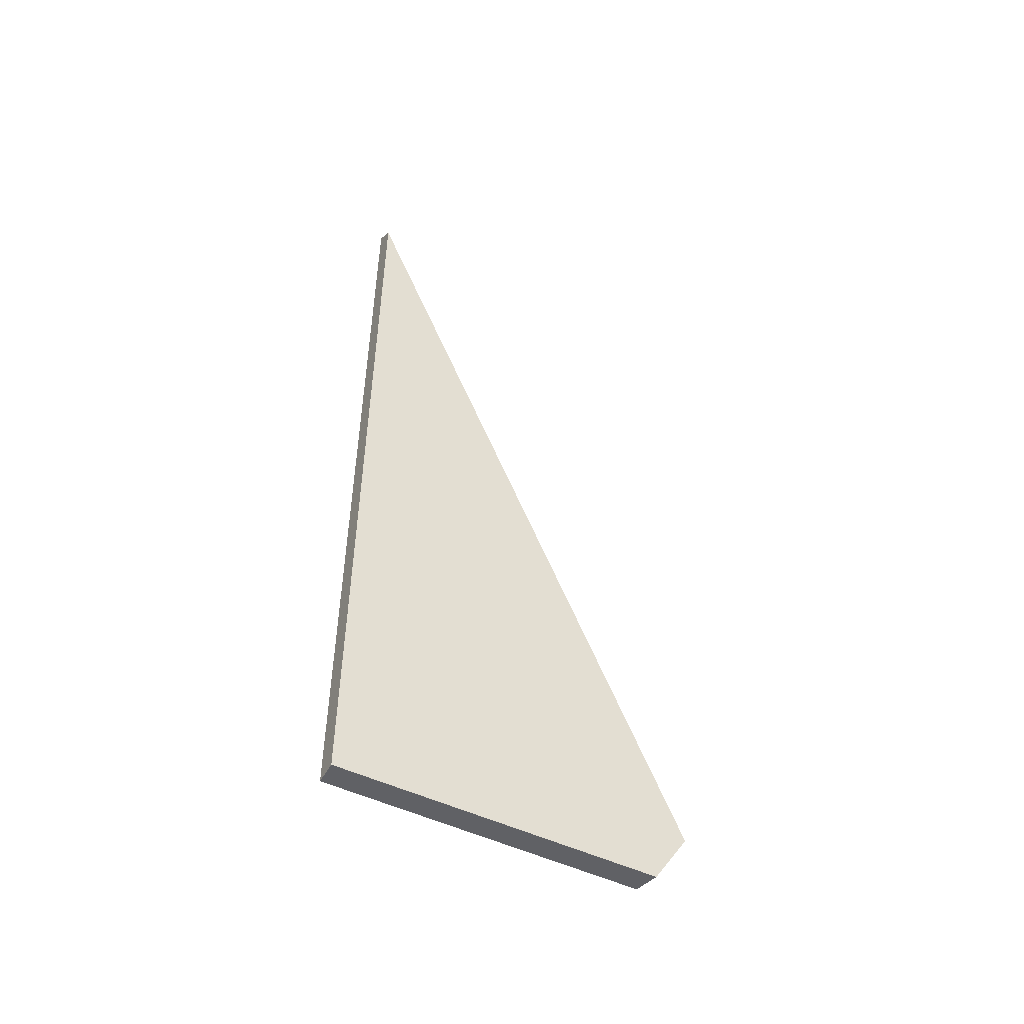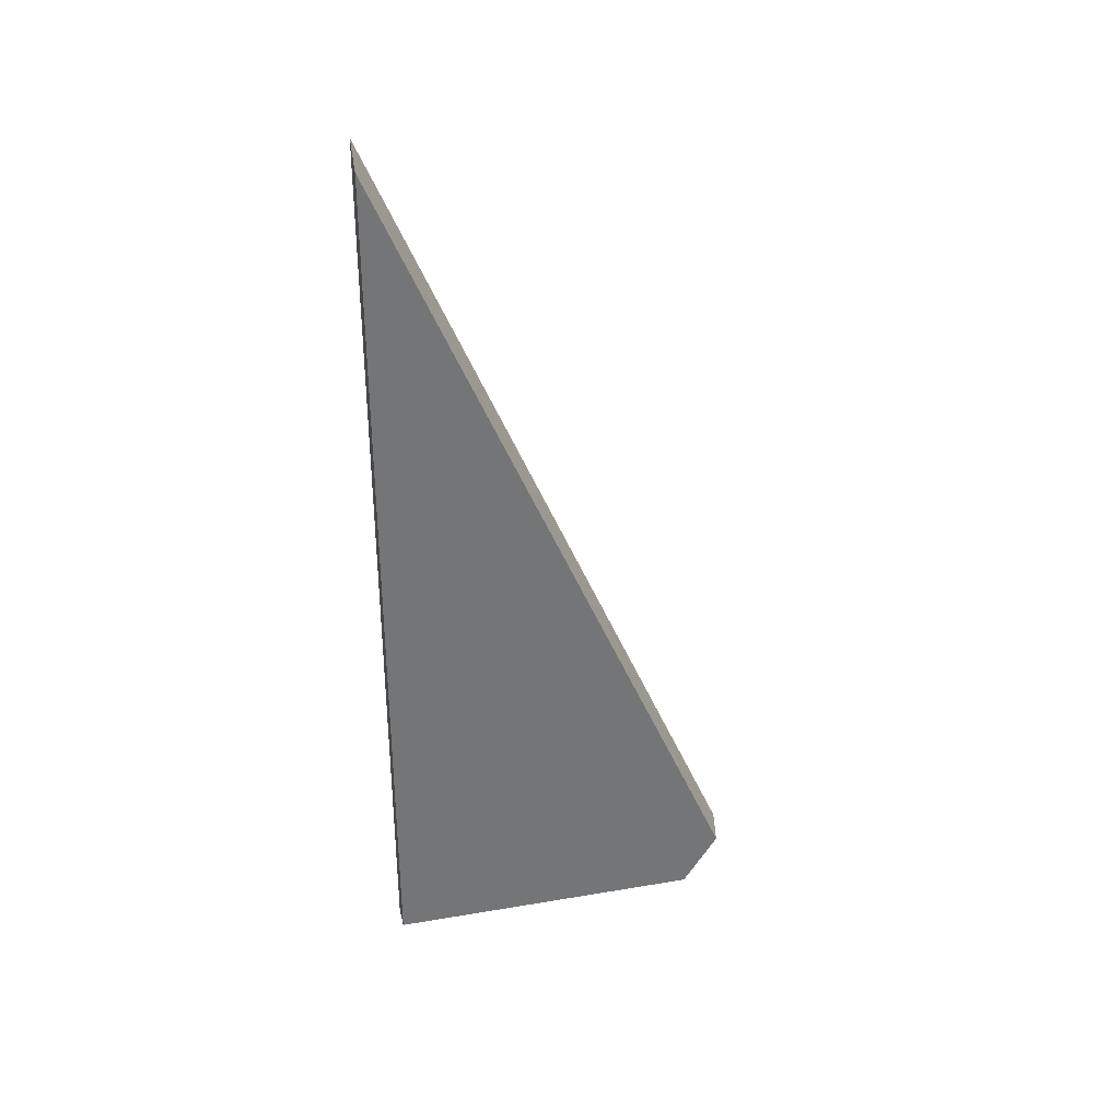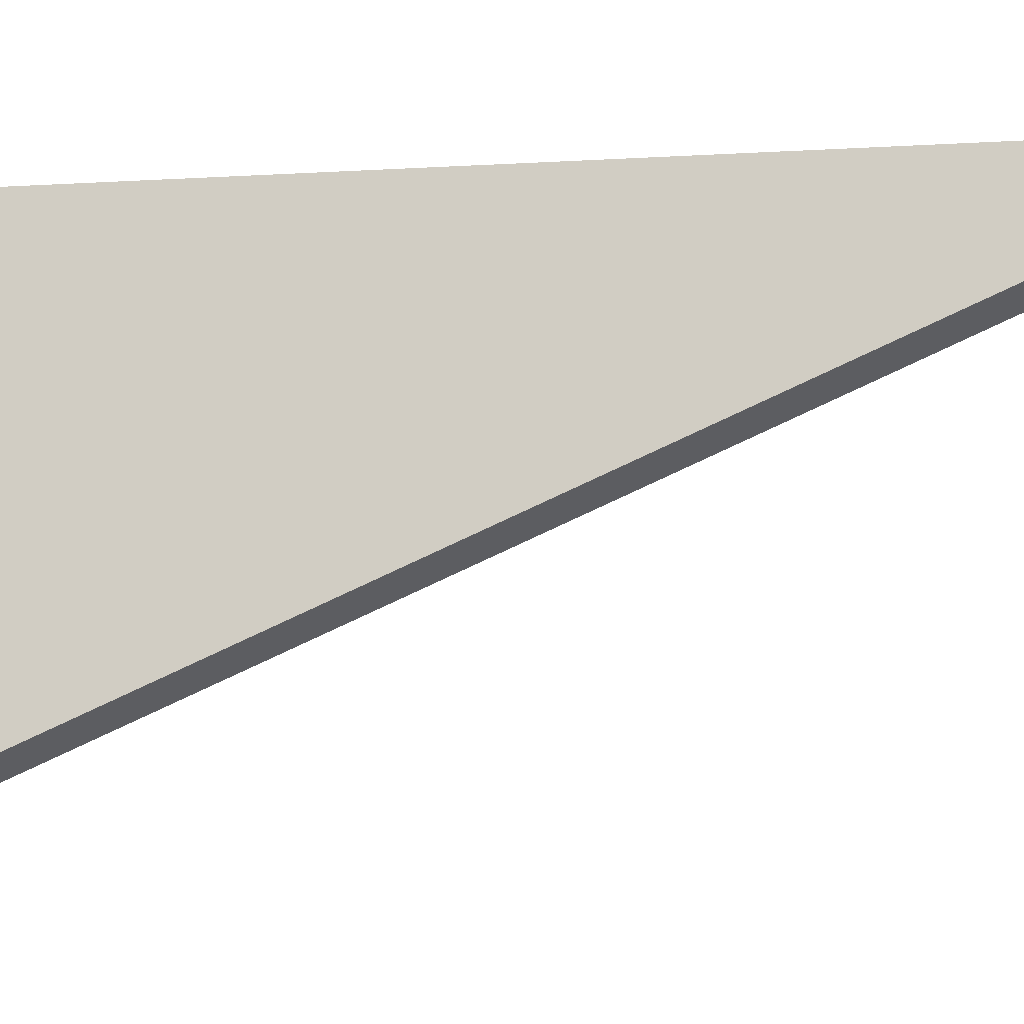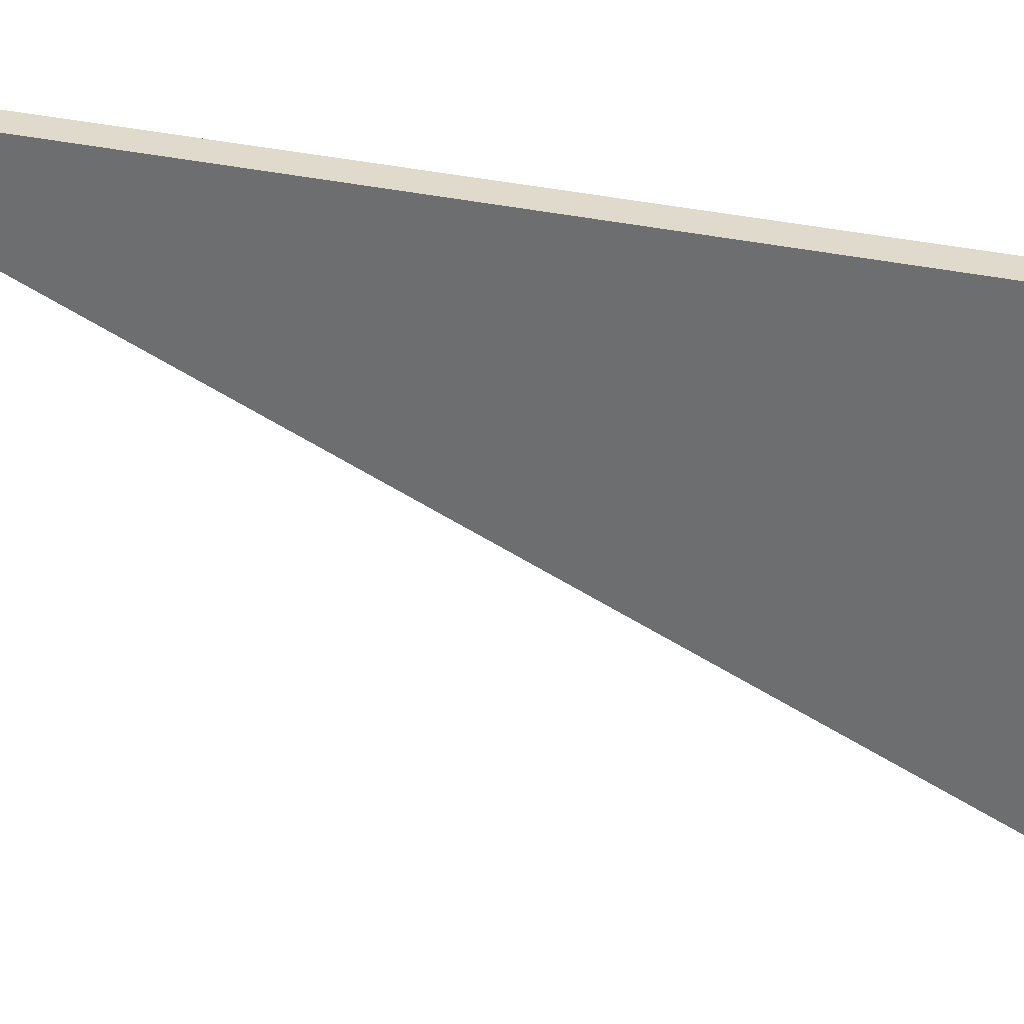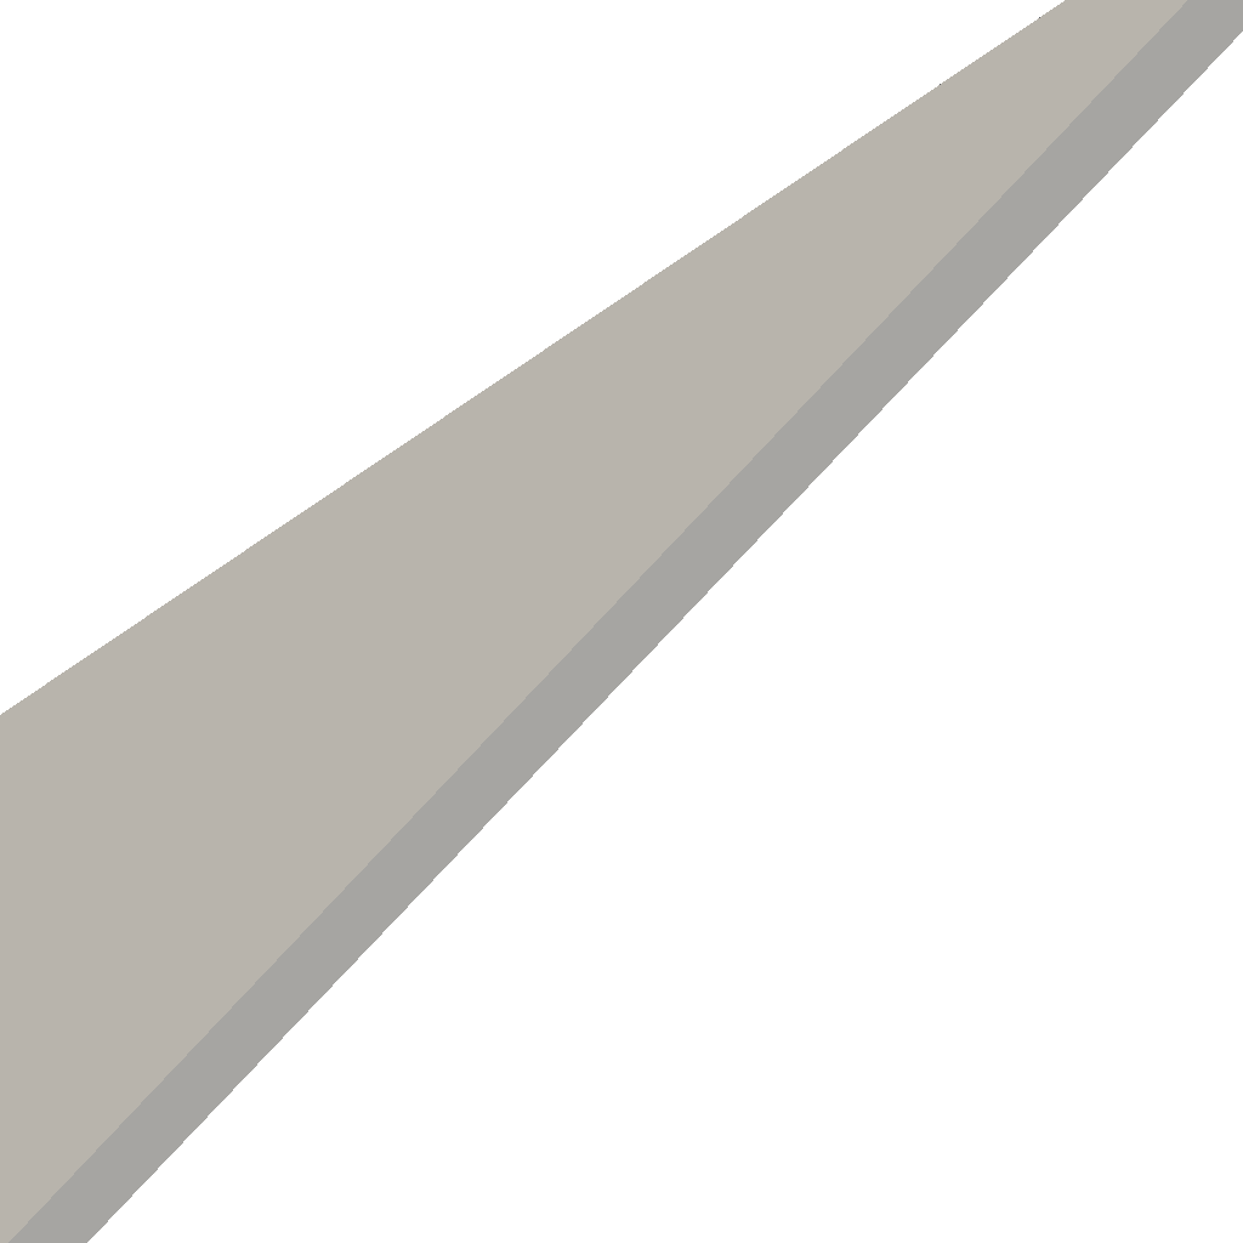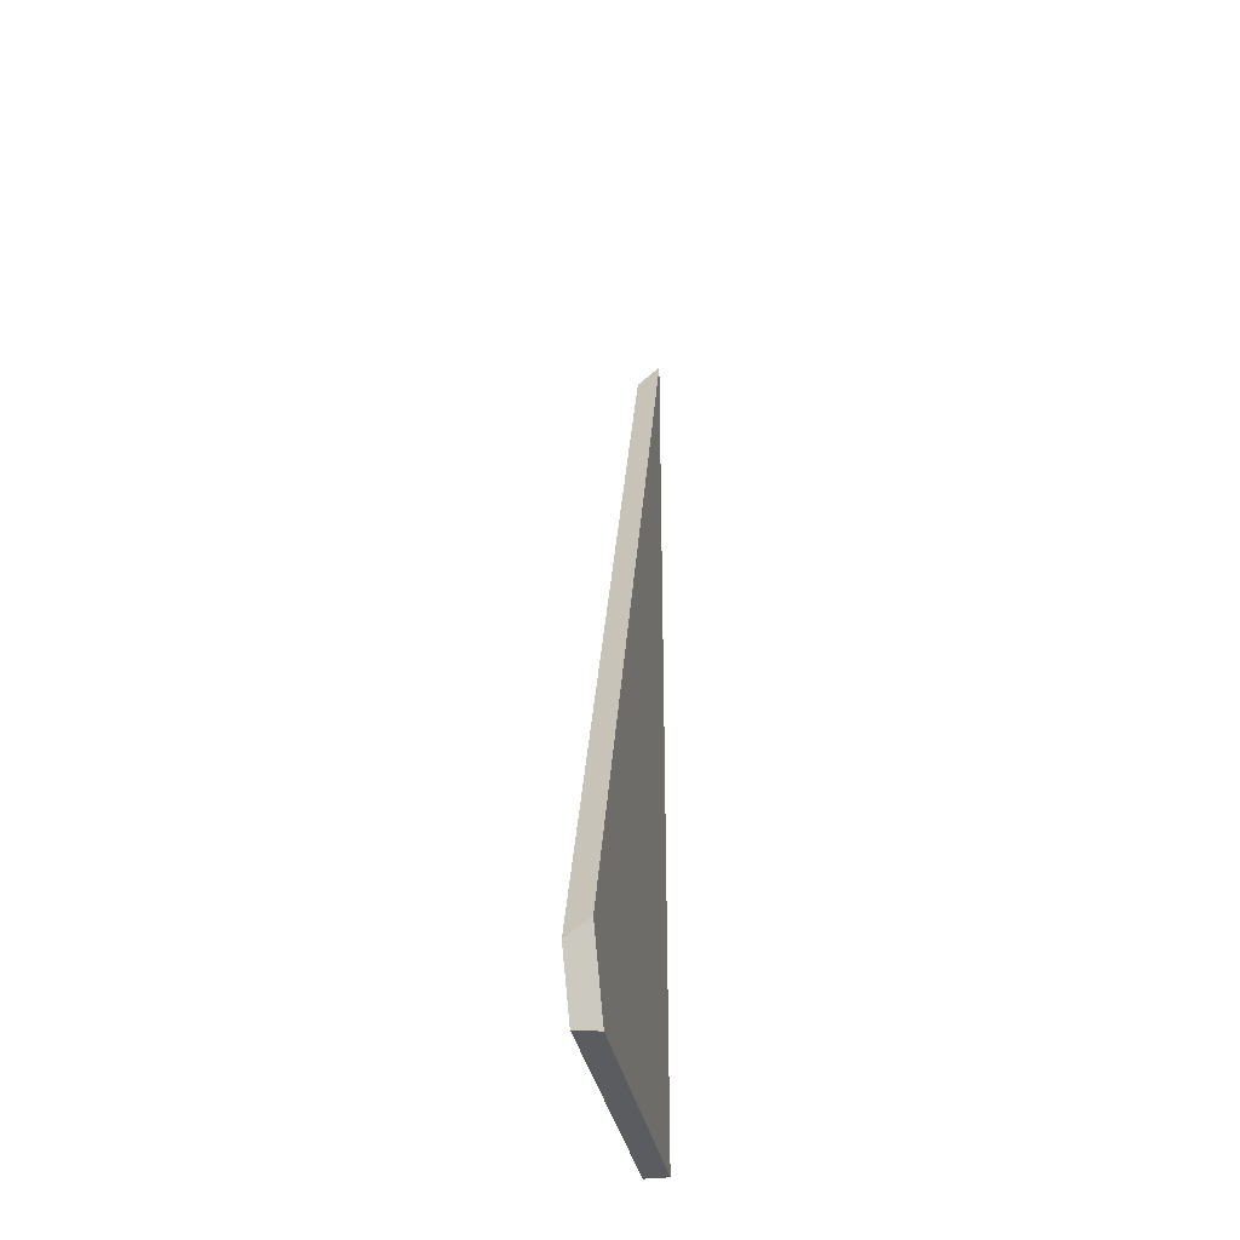
<metadata>
{"format":"obj","ext":"obj","renderer":"f3d","projection":"perspective","resolution":1024,"background":"white","views":[{"elev":-50.3,"azim":62.1,"up":"+Y"},{"elev":33.9,"azim":77.1,"up":"+Y"},{"elev":-12.2,"azim":98.5,"up":"+Z"},{"elev":32.4,"azim":-72.7,"up":"+Z"},{"elev":-43.0,"azim":132.4,"up":"+Z"},{"elev":-34.1,"azim":-170.1,"up":"+Y"}]}
</metadata>
<code>
g Device_Prop_Box_004_v_037
v -0.01261 -0.3214 0.1347
v -0.001635 0.6332 0.1347
v -0.01261 0.6432 0.1347
v 0.01279 -0.3214 0.1347
v 0.01279 0.6201 0.1347
v 0.01279 -0.3214 0.1347
v 0.0062 -0.3214 -0.208
v 0.01279 -0.3214 -0.2099
v -0.01261 -0.3214 -0.2028
v -0.01261 -0.3214 0.1347
v 0.01279 -0.3214 0.1347
v 0.01279 0.07443 -0.1018
v 0.01279 0.6201 0.1347
v 0.01279 -0.3214 -0.2099
v 0.01279 -0.2623 -0.2479
v -0.01261 0.6432 0.1347
v -0.01261 -0.3214 -0.2028
v -0.01261 -0.3214 0.1347
v -0.01261 -0.2464 -0.251
v 0.01279 0.07443 -0.1018
v -0.001635 0.6332 0.1347
v 0.01279 0.6201 0.1347
v 0.01279 -0.2623 -0.2479
v -0.01261 0.6432 0.1347
v -0.01261 -0.2464 -0.251
v 0.01279 -0.2623 -0.2479
v -0.01261 -0.3214 -0.2028
v -0.01261 -0.2464 -0.251
v 0.0062 -0.3214 -0.208
v 0.01279 -0.3214 -0.2099
g Device_Prop_Box_004_v_037_0
f 3 2 1
f 1 2 4
f 5 4 2
f 8 7 6
f 7 9 6
f 10 6 9
f 13 12 11
f 11 12 14
f 15 14 12
f 18 17 16
f 19 16 17
f 22 21 20
f 20 21 23
f 21 24 23
f 24 25 23
f 28 27 26
f 27 29 26
f 26 29 30

</code>
